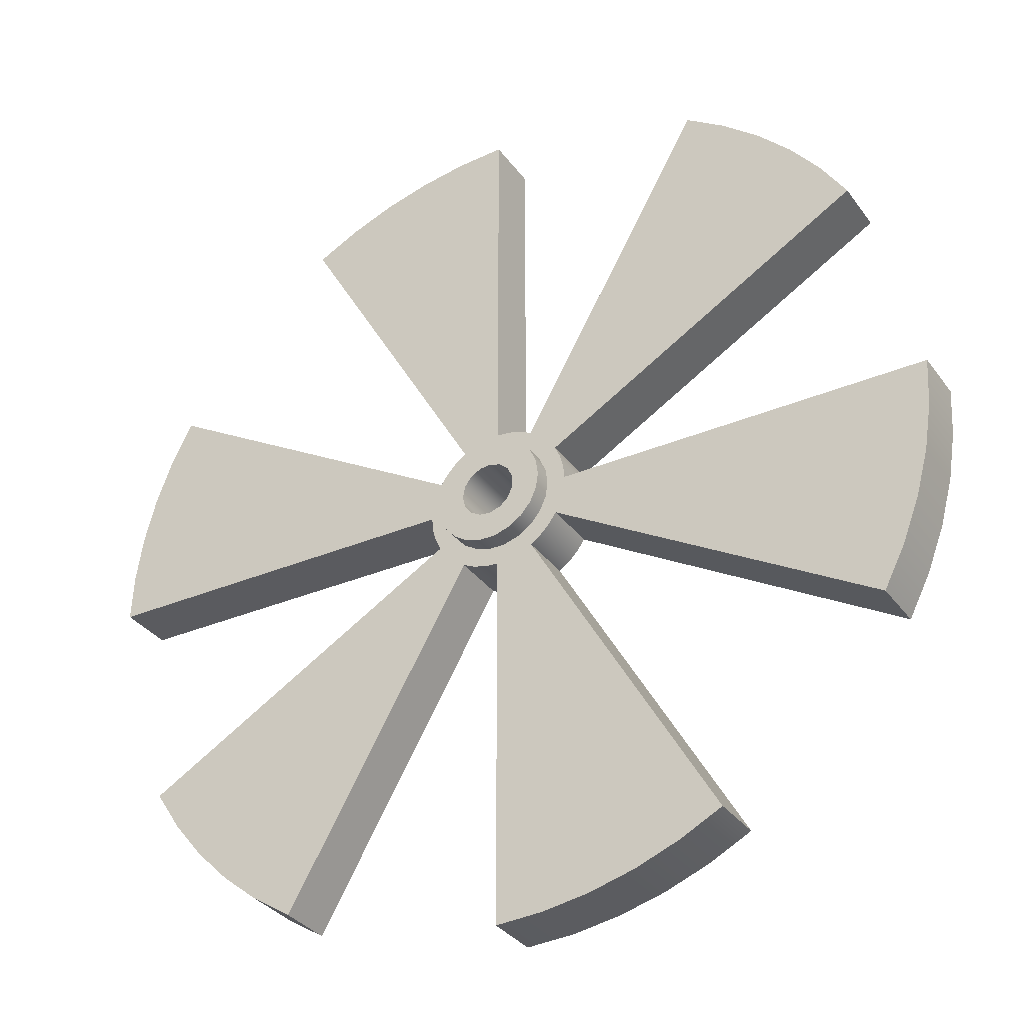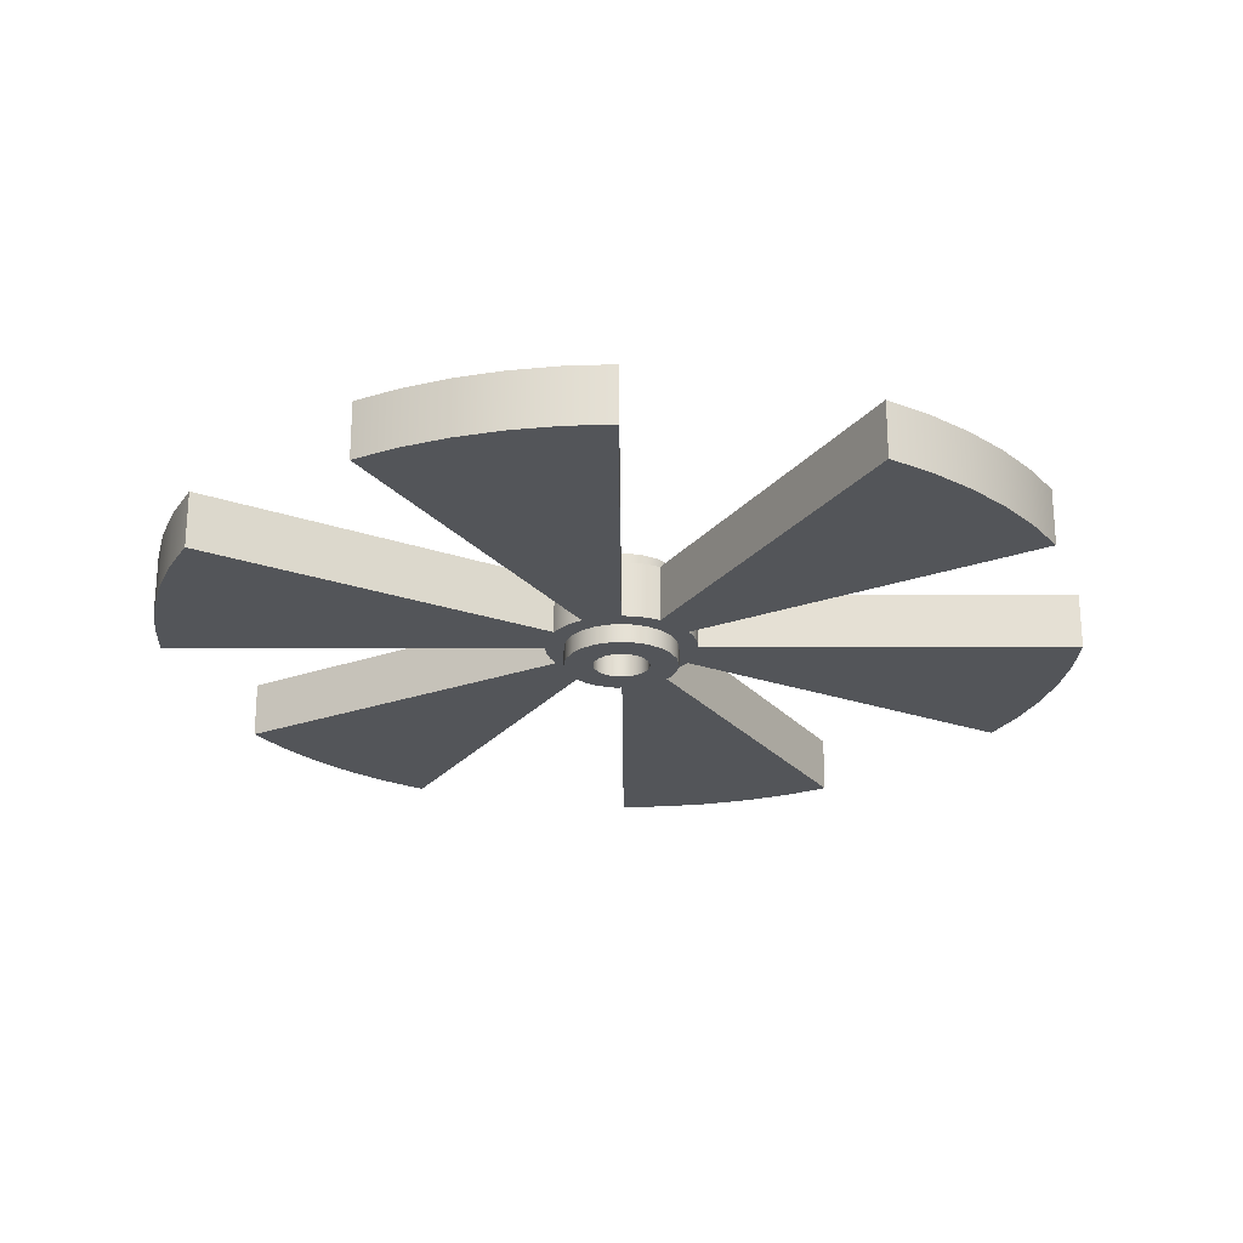
<metadata>
{"format":"obj","ext":"obj","renderer":"f3d","projection":"perspective","resolution":1024,"background":"white","views":[{"elev":-33.1,"azim":30.3,"up":"+Z"},{"elev":-24.4,"azim":-179.7,"up":"+Y"}]}
</metadata>
<code>
v -3.81 -1.27 -4.666e-16
v -3.656 -1.27 1.073
v -3.205 -1.27 2.06
v -2.495 -1.27 2.879
v -1.583 -1.27 3.466
v -0.5422 -1.27 3.771
v 0.5422 -1.27 3.771
v 1.583 -1.27 3.466
v 2.495 -1.27 2.879
v 3.205 -1.27 2.06
v 3.656 -1.27 1.073
v 3.81 -1.27 0
v 3.656 -1.27 -1.073
v 3.205 -1.27 -2.06
v 2.495 -1.27 -2.879
v 1.583 -1.27 -3.466
v 0.5422 -1.27 -3.771
v -0.5422 -1.27 -3.771
v -1.583 -1.27 -3.466
v -2.495 -1.27 -2.879
v -3.205 -1.27 -2.06
v -3.656 -1.27 -1.073
v -3.81 0 -4.666e-16
v -3.656 0 -1.073
v -3.205 0 -2.06
v -2.495 0 -2.879
v -1.583 0 -3.466
v -0.5422 0 -3.771
v 0.5422 0 -3.771
v 1.583 0 -3.466
v 2.495 0 -2.879
v 3.205 0 -2.06
v 3.656 0 -1.073
v 3.81 0 0
v 3.656 0 1.073
v 3.205 0 2.06
v 2.495 0 2.879
v 1.583 0 3.466
v 0.5422 0 3.771
v -0.5422 0 3.771
v -1.583 0 3.466
v -2.495 0 2.879
v -3.205 0 2.06
v -3.656 0 1.073
v -3.81 0 -4.666e-16
v -3.81 -1.27 -4.666e-16
v -1.905 -1.27 -2.333e-16
v -1.74 -1.27 0.7748
v -1.275 -1.27 1.416
v -0.5887 -1.27 1.812
v 0.1991 -1.27 1.895
v 0.9525 -1.27 1.65
v 1.541 -1.27 1.12
v 1.863 -1.27 0.3961
v 1.863 -1.27 -0.3961
v 1.541 -1.27 -1.12
v 0.9525 -1.27 -1.65
v 0.1991 -1.27 -1.895
v -0.5887 -1.27 -1.812
v -1.275 -1.27 -1.416
v -1.74 -1.27 -0.7748
v -3.81 -1.27 -4.666e-16
v -3.656 -1.27 -1.073
v -3.205 -1.27 -2.06
v -2.495 -1.27 -2.879
v -1.583 -1.27 -3.466
v -0.5422 -1.27 -3.771
v 0.5422 -1.27 -3.771
v 1.583 -1.27 -3.466
v 2.495 -1.27 -2.879
v 3.205 -1.27 -2.06
v 3.656 -1.27 -1.073
v 3.81 -1.27 0
v 3.656 -1.27 1.073
v 3.205 -1.27 2.06
v 2.495 -1.27 2.879
v 1.583 -1.27 3.466
v 0.5422 -1.27 3.771
v -0.5422 -1.27 3.771
v -1.583 -1.27 3.466
v -2.495 -1.27 2.879
v -3.205 -1.27 2.06
v -3.656 -1.27 1.073
v 3.81 5.08 -4.666e-16
v 3.656 5.08 1.073
v 3.205 5.08 2.06
v 2.495 5.08 2.879
v 1.583 5.08 3.466
v 0.5422 5.08 3.771
v -0.5422 5.08 3.771
v -1.583 5.08 3.466
v -2.495 5.08 2.879
v -3.205 5.08 2.06
v -3.656 5.08 1.073
v -3.81 5.08 0
v -3.656 5.08 -1.073
v -3.205 5.08 -2.06
v -2.495 5.08 -2.879
v -1.583 5.08 -3.466
v -0.5422 5.08 -3.771
v 0.5422 5.08 -3.771
v 1.583 5.08 -3.466
v 2.495 5.08 -2.879
v 3.205 5.08 -2.06
v 3.656 5.08 -1.073
v 3.81 3.81 -4.666e-16
v 3.656 3.81 -1.073
v 3.205 3.81 -2.06
v 2.495 3.81 -2.879
v 1.583 3.81 -3.466
v 0.5422 3.81 -3.771
v -0.5422 3.81 -3.771
v -1.583 3.81 -3.466
v -2.495 3.81 -2.879
v -3.205 3.81 -2.06
v -3.656 3.81 -1.073
v -3.81 3.81 0
v -3.656 3.81 1.073
v -3.205 3.81 2.06
v -2.495 3.81 2.879
v -1.583 3.81 3.466
v -0.5422 3.81 3.771
v 0.5422 3.81 3.771
v 1.583 3.81 3.466
v 2.495 3.81 2.879
v 3.205 3.81 2.06
v 3.656 3.81 1.073
v 3.81 3.81 -4.666e-16
v 3.81 5.08 -4.666e-16
v 1.905 5.08 -2.333e-16
v 1.74 5.08 0.7748
v 1.275 5.08 1.416
v 0.5887 5.08 1.812
v -0.1991 5.08 1.895
v -0.9525 5.08 1.65
v -1.541 5.08 1.12
v -1.863 5.08 0.3961
v -1.863 5.08 -0.3961
v -1.541 5.08 -1.12
v -0.9525 5.08 -1.65
v -0.1991 5.08 -1.895
v 0.5887 5.08 -1.812
v 1.275 5.08 -1.416
v 1.74 5.08 -0.7748
v 3.81 5.08 -4.666e-16
v 3.656 5.08 -1.073
v 3.205 5.08 -2.06
v 2.495 5.08 -2.879
v 1.583 5.08 -3.466
v 0.5422 5.08 -3.771
v -0.5422 5.08 -3.771
v -1.583 5.08 -3.466
v -2.495 5.08 -2.879
v -3.205 5.08 -2.06
v -3.656 5.08 -1.073
v -3.81 5.08 0
v -3.656 5.08 1.073
v -3.205 5.08 2.06
v -2.495 5.08 2.879
v -1.583 5.08 3.466
v -0.5422 5.08 3.771
v 0.5422 5.08 3.771
v 1.583 5.08 3.466
v 2.495 5.08 2.879
v 3.205 5.08 2.06
v 3.656 5.08 1.073
v -1.905 -1.27 -2.333e-16
v -1.74 -1.27 -0.7748
v -1.275 -1.27 -1.416
v -0.5887 -1.27 -1.812
v 0.1991 -1.27 -1.895
v 0.9525 -1.27 -1.65
v 1.541 -1.27 -1.12
v 1.863 -1.27 -0.3961
v 1.863 -1.27 0.3961
v 1.541 -1.27 1.12
v 0.9525 -1.27 1.65
v 0.1991 -1.27 1.895
v -0.5887 -1.27 1.812
v -1.275 -1.27 1.416
v -1.74 -1.27 0.7748
v 1.905 5.08 -2.333e-16
v 1.74 5.08 -0.7748
v 1.275 5.08 -1.416
v 0.5887 5.08 -1.812
v -0.1991 5.08 -1.895
v -0.9525 5.08 -1.65
v -1.541 5.08 -1.12
v -1.863 5.08 -0.3961
v -1.863 5.08 0.3961
v -1.541 5.08 1.12
v -0.9525 5.08 1.65
v -0.1991 5.08 1.895
v 0.5887 5.08 1.812
v 1.275 5.08 1.416
v 1.74 5.08 0.7748
v -1.863 5.08 -0.3961
v -1.905 -1.27 -2.333e-16
v 26.4 0 15.24
v 4.399 0 2.54
v 4.399 3.81 2.54
v 26.4 3.81 15.24
v 15.24 0 26.4
v 17.92 0 24.66
v 20.4 0 22.65
v 22.65 0 20.4
v 24.66 0 17.92
v 26.4 0 15.24
v 26.4 3.81 15.24
v 24.66 3.81 17.92
v 22.65 3.81 20.4
v 20.4 3.81 22.65
v 17.92 3.81 24.66
v 15.24 3.81 26.4
v 2.54 0 4.399
v 15.24 0 26.4
v 15.24 3.81 26.4
v 2.54 3.81 4.399
v 0 0 5.08
v 0.8821 0 5.003
v 1.737 0 4.774
v 2.54 0 4.399
v 2.54 3.81 4.399
v 1.737 3.81 4.774
v 0.8821 3.81 5.003
v 0 3.81 5.08
v 0 0 30.48
v 0 0 5.08
v 0 3.81 5.08
v 0 3.81 30.48
v -15.24 0 26.4
v -12.4 0 27.84
v -9.419 0 28.99
v -6.337 0 29.81
v -3.186 0 30.31
v 0 0 30.48
v 0 3.81 30.48
v -3.186 3.81 30.31
v -6.337 3.81 29.81
v -9.419 3.81 28.99
v -12.4 3.81 27.84
v -15.24 3.81 26.4
v -2.54 0 4.399
v -15.24 0 26.4
v -15.24 3.81 26.4
v -2.54 3.81 4.399
v -4.399 0 2.54
v -3.892 0 3.265
v -3.265 0 3.892
v -2.54 0 4.399
v -2.54 3.81 4.399
v -3.265 3.81 3.892
v -3.892 3.81 3.265
v -4.399 3.81 2.54
v -26.4 0 15.24
v -4.399 0 2.54
v -4.399 3.81 2.54
v -26.4 3.81 15.24
v -30.48 0 0
v -30.31 0 3.186
v -29.81 0 6.337
v -28.99 0 9.419
v -27.84 0 12.4
v -26.4 0 15.24
v -26.4 3.81 15.24
v -27.84 3.81 12.4
v -28.99 3.81 9.419
v -29.81 3.81 6.337
v -30.31 3.81 3.186
v -30.48 3.81 0
v -5.08 0 0
v -30.48 0 0
v -30.48 3.81 0
v -5.08 3.81 0
v -4.399 0 -2.54
v -4.774 0 -1.737
v -5.003 0 -0.8821
v -5.08 0 0
v -5.08 3.81 0
v -5.003 3.81 -0.8821
v -4.774 3.81 -1.737
v -4.399 3.81 -2.54
v -26.4 0 -15.24
v -4.399 0 -2.54
v -4.399 3.81 -2.54
v -26.4 3.81 -15.24
v -15.24 0 -26.4
v -17.92 0 -24.66
v -20.4 0 -22.65
v -22.65 0 -20.4
v -24.66 0 -17.92
v -26.4 0 -15.24
v -26.4 3.81 -15.24
v -24.66 3.81 -17.92
v -22.65 3.81 -20.4
v -20.4 3.81 -22.65
v -17.92 3.81 -24.66
v -15.24 3.81 -26.4
v -2.54 0 -4.399
v -15.24 0 -26.4
v -15.24 3.81 -26.4
v -2.54 3.81 -4.399
v 0 0 -5.08
v -0.8821 0 -5.003
v -1.737 0 -4.774
v -2.54 0 -4.399
v -2.54 3.81 -4.399
v -1.737 3.81 -4.774
v -0.8821 3.81 -5.003
v 0 3.81 -5.08
v 0 0 -30.48
v 0 0 -5.08
v 0 3.81 -5.08
v 0 3.81 -30.48
v 15.24 0 -26.4
v 12.4 0 -27.84
v 9.419 0 -28.99
v 6.337 0 -29.81
v 3.186 0 -30.31
v 0 0 -30.48
v 0 3.81 -30.48
v 3.186 3.81 -30.31
v 6.337 3.81 -29.81
v 9.419 3.81 -28.99
v 12.4 3.81 -27.84
v 15.24 3.81 -26.4
v 2.54 0 -4.399
v 15.24 0 -26.4
v 15.24 3.81 -26.4
v 2.54 3.81 -4.399
v 4.399 0 -2.54
v 3.892 0 -3.265
v 3.265 0 -3.892
v 2.54 0 -4.399
v 2.54 3.81 -4.399
v 3.265 3.81 -3.892
v 3.892 3.81 -3.265
v 4.399 3.81 -2.54
v 26.4 0 -15.24
v 4.399 0 -2.54
v 4.399 3.81 -2.54
v 26.4 3.81 -15.24
v 30.48 0 0
v 30.31 0 -3.186
v 29.81 0 -6.337
v 28.99 0 -9.419
v 27.84 0 -12.4
v 26.4 0 -15.24
v 26.4 3.81 -15.24
v 27.84 3.81 -12.4
v 28.99 3.81 -9.419
v 29.81 3.81 -6.337
v 30.31 3.81 -3.186
v 30.48 3.81 0
v 5.08 0 0
v 30.48 0 0
v 30.48 3.81 0
v 5.08 3.81 0
v 4.399 0 2.54
v 4.774 0 1.737
v 5.003 0 0.8821
v 5.08 0 0
v 5.08 3.81 0
v 5.003 3.81 0.8821
v 4.774 3.81 1.737
v 4.399 3.81 2.54
v 3.81 3.81 -4.666e-16
v 3.656 3.81 1.073
v 3.205 3.81 2.06
v 2.495 3.81 2.879
v 1.583 3.81 3.466
v 0.5422 3.81 3.771
v -0.5422 3.81 3.771
v -1.583 3.81 3.466
v -2.495 3.81 2.879
v -3.205 3.81 2.06
v -3.656 3.81 1.073
v -3.81 3.81 0
v -3.656 3.81 -1.073
v -3.205 3.81 -2.06
v -2.495 3.81 -2.879
v -1.583 3.81 -3.466
v -0.5422 3.81 -3.771
v 0.5422 3.81 -3.771
v 1.583 3.81 -3.466
v 2.495 3.81 -2.879
v 3.205 3.81 -2.06
v 3.656 3.81 -1.073
v 4.399 3.81 2.54
v 4.774 3.81 1.737
v 5.003 3.81 0.8821
v 5.08 3.81 0
v 30.48 3.81 0
v 30.31 3.81 -3.186
v 29.81 3.81 -6.337
v 28.99 3.81 -9.419
v 27.84 3.81 -12.4
v 26.4 3.81 -15.24
v 4.399 3.81 -2.54
v 3.892 3.81 -3.265
v 3.265 3.81 -3.892
v 2.54 3.81 -4.399
v 15.24 3.81 -26.4
v 12.4 3.81 -27.84
v 9.419 3.81 -28.99
v 6.337 3.81 -29.81
v 3.186 3.81 -30.31
v 0 3.81 -30.48
v 0 3.81 -5.08
v -0.8821 3.81 -5.003
v -1.737 3.81 -4.774
v -2.54 3.81 -4.399
v -15.24 3.81 -26.4
v -17.92 3.81 -24.66
v -20.4 3.81 -22.65
v -22.65 3.81 -20.4
v -24.66 3.81 -17.92
v -26.4 3.81 -15.24
v -4.399 3.81 -2.54
v -4.774 3.81 -1.737
v -5.003 3.81 -0.8821
v -5.08 3.81 0
v -30.48 3.81 0
v -30.31 3.81 3.186
v -29.81 3.81 6.337
v -28.99 3.81 9.419
v -27.84 3.81 12.4
v -26.4 3.81 15.24
v -4.399 3.81 2.54
v -3.892 3.81 3.265
v -3.265 3.81 3.892
v -2.54 3.81 4.399
v -15.24 3.81 26.4
v -12.4 3.81 27.84
v -9.419 3.81 28.99
v -6.337 3.81 29.81
v -3.186 3.81 30.31
v 0 3.81 30.48
v 0 3.81 5.08
v 0.8821 3.81 5.003
v 1.737 3.81 4.774
v 2.54 3.81 4.399
v 15.24 3.81 26.4
v 17.92 3.81 24.66
v 20.4 3.81 22.65
v 22.65 3.81 20.4
v 24.66 3.81 17.92
v 26.4 3.81 15.24
v -3.81 0 -4.666e-16
v -3.656 0 1.073
v -3.205 0 2.06
v -2.495 0 2.879
v -1.583 0 3.466
v -0.5422 0 3.771
v 0.5422 0 3.771
v 1.583 0 3.466
v 2.495 0 2.879
v 3.205 0 2.06
v 3.656 0 1.073
v 3.81 0 0
v 3.656 0 -1.073
v 3.205 0 -2.06
v 2.495 0 -2.879
v 1.583 0 -3.466
v 0.5422 0 -3.771
v -0.5422 0 -3.771
v -1.583 0 -3.466
v -2.495 0 -2.879
v -3.205 0 -2.06
v -3.656 0 -1.073
v 5.08 0 0
v 5.003 0 0.8821
v 4.774 0 1.737
v 4.399 0 2.54
v 26.4 0 15.24
v 24.66 0 17.92
v 22.65 0 20.4
v 20.4 0 22.65
v 17.92 0 24.66
v 15.24 0 26.4
v 2.54 0 4.399
v 1.737 0 4.774
v 0.8821 0 5.003
v 0 0 5.08
v 0 0 30.48
v -3.186 0 30.31
v -6.337 0 29.81
v -9.419 0 28.99
v -12.4 0 27.84
v -15.24 0 26.4
v -2.54 0 4.399
v -3.265 0 3.892
v -3.892 0 3.265
v -4.399 0 2.54
v -26.4 0 15.24
v -27.84 0 12.4
v -28.99 0 9.419
v -29.81 0 6.337
v -30.31 0 3.186
v -30.48 0 0
v -5.08 0 0
v -5.003 0 -0.8821
v -4.774 0 -1.737
v -4.399 0 -2.54
v -26.4 0 -15.24
v -24.66 0 -17.92
v -22.65 0 -20.4
v -20.4 0 -22.65
v -17.92 0 -24.66
v -15.24 0 -26.4
v -2.54 0 -4.399
v -1.737 0 -4.774
v -0.8821 0 -5.003
v 0 0 -5.08
v 0 0 -30.48
v 3.186 0 -30.31
v 6.337 0 -29.81
v 9.419 0 -28.99
v 12.4 0 -27.84
v 15.24 0 -26.4
v 2.54 0 -4.399
v 3.265 0 -3.892
v 3.892 0 -3.265
v 4.399 0 -2.54
v 26.4 0 -15.24
v 27.84 0 -12.4
v 28.99 0 -9.419
v 29.81 0 -6.337
v 30.31 0 -3.186
v 30.48 0 0
g 050933dc-e341-11ea-a826-54bf646e7e1f
f 2 44 1
f 1 44 45
f 46 23 22
f 22 23 24
f 22 24 25
f 2 3 44
f 44 3 43
f 43 3 4
f 43 4 42
f 42 4 5
f 42 5 41
f 41 5 6
f 41 6 40
f 40 6 7
f 40 7 39
f 39 7 8
f 39 8 38
f 38 8 9
f 38 9 37
f 37 9 10
f 37 10 36
f 36 10 11
f 36 11 35
f 35 11 12
f 35 12 34
f 34 12 13
f 34 13 33
f 33 13 14
f 33 14 32
f 32 14 15
f 32 15 31
f 31 15 16
f 31 16 30
f 30 16 17
f 30 17 29
f 29 17 18
f 29 18 28
f 28 18 19
f 28 19 27
f 27 19 20
f 27 20 26
f 26 20 21
f 26 21 25
f 25 21 22
g 050d04a8-e341-11ea-987b-54bf646e7e1f
f 48 83 47
f 47 83 62
f 47 62 63
f 83 48 82
f 82 48 49
f 82 49 81
f 81 49 80
f 80 49 50
f 80 50 79
f 79 50 51
f 79 51 78
f 78 51 77
f 77 51 52
f 77 52 76
f 76 52 53
f 76 53 75
f 75 53 74
f 74 53 54
f 74 54 73
f 73 54 55
f 73 55 72
f 72 55 56
f 72 56 71
f 71 56 70
f 70 56 57
f 70 57 69
f 69 57 58
f 69 58 68
f 68 58 67
f 67 58 59
f 67 59 66
f 66 59 60
f 66 60 65
f 65 60 64
f 64 60 61
f 64 61 63
f 63 61 47
g 042498e8-e341-11ea-bd22-54bf646e7e1f
f 85 127 84
f 84 127 128
f 129 106 105
f 105 106 107
f 105 107 108
f 85 86 127
f 127 86 126
f 126 86 87
f 126 87 125
f 125 87 88
f 125 88 124
f 124 88 89
f 124 89 123
f 123 89 90
f 123 90 122
f 122 90 91
f 122 91 121
f 121 91 92
f 121 92 120
f 120 92 93
f 120 93 119
f 119 93 94
f 119 94 118
f 118 94 95
f 118 95 117
f 117 95 96
f 117 96 116
f 116 96 97
f 116 97 115
f 115 97 98
f 115 98 114
f 114 98 99
f 114 99 113
f 113 99 100
f 113 100 112
f 112 100 101
f 112 101 111
f 111 101 102
f 111 102 110
f 110 102 103
f 110 103 109
f 109 103 104
f 109 104 108
f 108 104 105
g 0427f424-e341-11ea-a1a2-54bf646e7e1f
f 131 166 130
f 130 166 145
f 130 145 146
f 166 131 165
f 165 131 132
f 165 132 164
f 164 132 163
f 163 132 133
f 163 133 162
f 162 133 134
f 162 134 161
f 161 134 160
f 160 134 135
f 160 135 159
f 159 135 136
f 159 136 158
f 158 136 157
f 157 136 137
f 157 137 156
f 156 137 138
f 156 138 155
f 155 138 139
f 155 139 154
f 154 139 153
f 153 139 140
f 153 140 152
f 152 140 141
f 152 141 151
f 151 141 150
f 150 141 142
f 150 142 149
f 149 142 143
f 149 143 148
f 148 143 147
f 147 143 144
f 147 144 146
f 146 144 130
g 02fb9f58-e341-11ea-9dde-54bf646e7e1f
f 168 197 167
f 198 189 190
f 198 190 181
f 181 190 191
f 181 191 180
f 180 191 192
f 180 192 179
f 179 192 193
f 179 193 178
f 178 193 194
f 178 194 177
f 177 194 195
f 177 195 176
f 176 195 196
f 176 196 175
f 175 196 182
f 175 182 174
f 174 182 183
f 174 183 173
f 173 183 184
f 173 184 172
f 172 184 185
f 172 185 171
f 171 185 186
f 171 186 170
f 170 186 187
f 170 187 169
f 169 187 188
f 169 188 168
f 168 188 197
g 02fe857a-e341-11ea-beaa-54bf646e7e1f
f 199 200 202
f 202 200 201
g 03016bc0-e341-11ea-b391-54bf646e7e1f
f 214 203 213
f 213 203 204
f 213 204 212
f 212 204 205
f 212 205 211
f 211 205 206
f 211 206 210
f 210 206 207
f 210 207 209
f 209 207 208
g 03047926-e341-11ea-9c30-54bf646e7e1f
f 215 216 218
f 218 216 217
g 03078698-e341-11ea-ad7f-54bf646e7e1f
f 226 219 225
f 225 219 220
f 225 220 221
f 222 223 221
f 221 223 224
f 221 224 225
g 030abad8-e341-11ea-922a-54bf646e7e1f
f 227 228 230
f 230 228 229
g 030e1638-e341-11ea-b44b-54bf646e7e1f
f 242 231 241
f 241 231 232
f 241 232 240
f 240 232 233
f 240 233 239
f 239 233 234
f 239 234 238
f 238 234 235
f 238 235 237
f 237 235 236
g 03114aa6-e341-11ea-b2a4-54bf646e7e1f
f 243 244 246
f 246 244 245
g 0314a62c-e341-11ea-88eb-54bf646e7e1f
f 254 247 253
f 253 247 248
f 253 248 249
f 250 251 249
f 249 251 252
f 249 252 253
g 03184fcc-e341-11ea-871a-54bf646e7e1f
f 255 256 258
f 258 256 257
g 03234cc2-e341-11ea-9758-54bf646e7e1f
f 270 259 269
f 269 259 260
f 269 260 268
f 268 260 261
f 268 261 267
f 267 261 262
f 267 262 266
f 266 262 263
f 266 263 265
f 265 263 264
g 0326cf58-e341-11ea-b926-54bf646e7e1f
f 271 272 274
f 274 272 273
g 032a2aca-e341-11ea-afe7-54bf646e7e1f
f 282 275 281
f 281 275 276
f 281 276 277
f 278 279 277
f 277 279 280
f 277 280 281
g 032d8636-e341-11ea-a8af-54bf646e7e1f
f 283 284 286
f 286 284 285
g 0330ba8c-e341-11ea-a687-54bf646e7e1f
f 298 287 297
f 297 287 288
f 297 288 296
f 296 288 289
f 296 289 295
f 295 289 290
f 295 290 294
f 294 290 291
f 294 291 293
f 293 291 292
g 03343d2c-e341-11ea-9627-54bf646e7e1f
f 299 300 302
f 302 300 301
g 033798ac-e341-11ea-8bb5-54bf646e7e1f
f 310 303 309
f 309 303 304
f 309 304 305
f 306 307 305
f 305 307 308
f 305 308 309
g 033acd18-e341-11ea-98ea-54bf646e7e1f
f 311 312 314
f 314 312 313
g 033e4fc0-e341-11ea-85f5-54bf646e7e1f
f 326 315 325
f 325 315 316
f 325 316 324
f 324 316 317
f 324 317 323
f 323 317 318
f 323 318 322
f 322 318 319
f 322 319 321
f 321 319 320
g 0341d234-e341-11ea-a221-54bf646e7e1f
f 327 328 330
f 330 328 329
g 03452db8-e341-11ea-a4a6-54bf646e7e1f
f 338 331 337
f 337 331 332
f 337 332 333
f 334 335 333
f 333 335 336
f 333 336 337
g 0348893a-e341-11ea-8dc6-54bf646e7e1f
f 339 340 342
f 342 340 341
g 034be4e8-e341-11ea-8c83-54bf646e7e1f
f 354 343 353
f 353 343 344
f 353 344 352
f 352 344 345
f 352 345 351
f 351 345 346
f 351 346 350
f 350 346 347
f 350 347 349
f 349 347 348
g 034f8e82-e341-11ea-8161-54bf646e7e1f
f 355 356 358
f 358 356 357
g 035310fa-e341-11ea-80c6-54bf646e7e1f
f 366 359 365
f 365 359 360
f 365 360 361
f 362 363 361
f 361 363 364
f 361 364 365
g 035693cc-e341-11ea-bc7c-54bf646e7e1f
f 368 391 367
f 367 391 392
f 367 392 388
f 388 392 399
f 388 399 387
f 387 399 400
f 387 400 386
f 386 400 401
f 386 401 402
f 391 368 390
f 390 368 369
f 390 369 389
f 389 369 370
f 389 370 442
f 442 370 371
f 442 371 441
f 441 371 372
f 441 372 440
f 440 372 439
f 439 372 373
f 439 373 432
f 432 373 374
f 432 374 375
f 376 430 375
f 375 430 431
f 375 431 432
f 430 376 429
f 429 376 377
f 429 377 422
f 422 377 378
f 422 378 421
f 421 378 379
f 421 379 420
f 420 379 380
f 420 380 419
f 419 380 381
f 419 381 412
f 412 381 382
f 412 382 411
f 411 382 383
f 411 383 410
f 410 383 409
f 409 383 384
f 409 384 402
f 402 384 385
f 402 385 386
f 393 394 392
f 392 394 395
f 392 395 399
f 399 395 396
f 399 396 397
f 397 398 399
f 403 404 402
f 402 404 405
f 402 405 409
f 409 405 406
f 409 406 407
f 407 408 409
f 413 414 412
f 412 414 415
f 412 415 416
f 412 416 419
f 419 416 417
f 419 417 418
f 423 424 422
f 422 424 425
f 422 425 429
f 429 425 426
f 429 426 427
f 427 428 429
f 433 434 432
f 432 434 435
f 432 435 439
f 439 435 436
f 439 436 437
f 437 438 439
f 443 444 442
f 442 444 445
f 442 445 446
f 442 446 389
f 389 446 447
f 389 447 448
g 036316fa-e341-11ea-81ab-54bf646e7e1f
f 450 501 449
f 449 501 502
f 449 502 470
f 470 502 503
f 470 503 469
f 469 503 504
f 469 504 468
f 468 504 511
f 468 511 467
f 467 511 512
f 467 512 466
f 466 512 513
f 466 513 514
f 501 450 494
f 494 450 451
f 494 451 493
f 493 451 452
f 493 452 492
f 492 452 491
f 491 452 453
f 491 453 454
f 491 454 484
f 484 454 455
f 484 455 483
f 483 455 482
f 482 455 456
f 482 456 481
f 481 456 457
f 481 457 474
f 474 457 458
f 474 458 473
f 473 458 459
f 473 459 472
f 472 459 460
f 472 460 471
f 471 460 461
f 471 461 524
f 524 461 462
f 524 462 523
f 523 462 463
f 523 463 522
f 522 463 521
f 521 463 464
f 521 464 465
f 521 465 514
f 514 465 466
f 475 476 474
f 474 476 477
f 474 477 481
f 481 477 478
f 481 478 479
f 479 480 481
f 485 486 484
f 484 486 487
f 484 487 488
f 484 488 491
f 491 488 489
f 491 489 490
f 495 496 494
f 494 496 497
f 494 497 498
f 494 498 501
f 501 498 499
f 501 499 500
f 505 506 504
f 504 506 507
f 504 507 511
f 511 507 508
f 511 508 509
f 509 510 511
f 515 516 514
f 514 516 517
f 514 517 518
f 514 518 521
f 521 518 519
f 521 519 520
f 525 526 524
f 524 526 527
f 524 527 528
f 524 528 471
f 471 528 529
f 471 529 530

</code>
